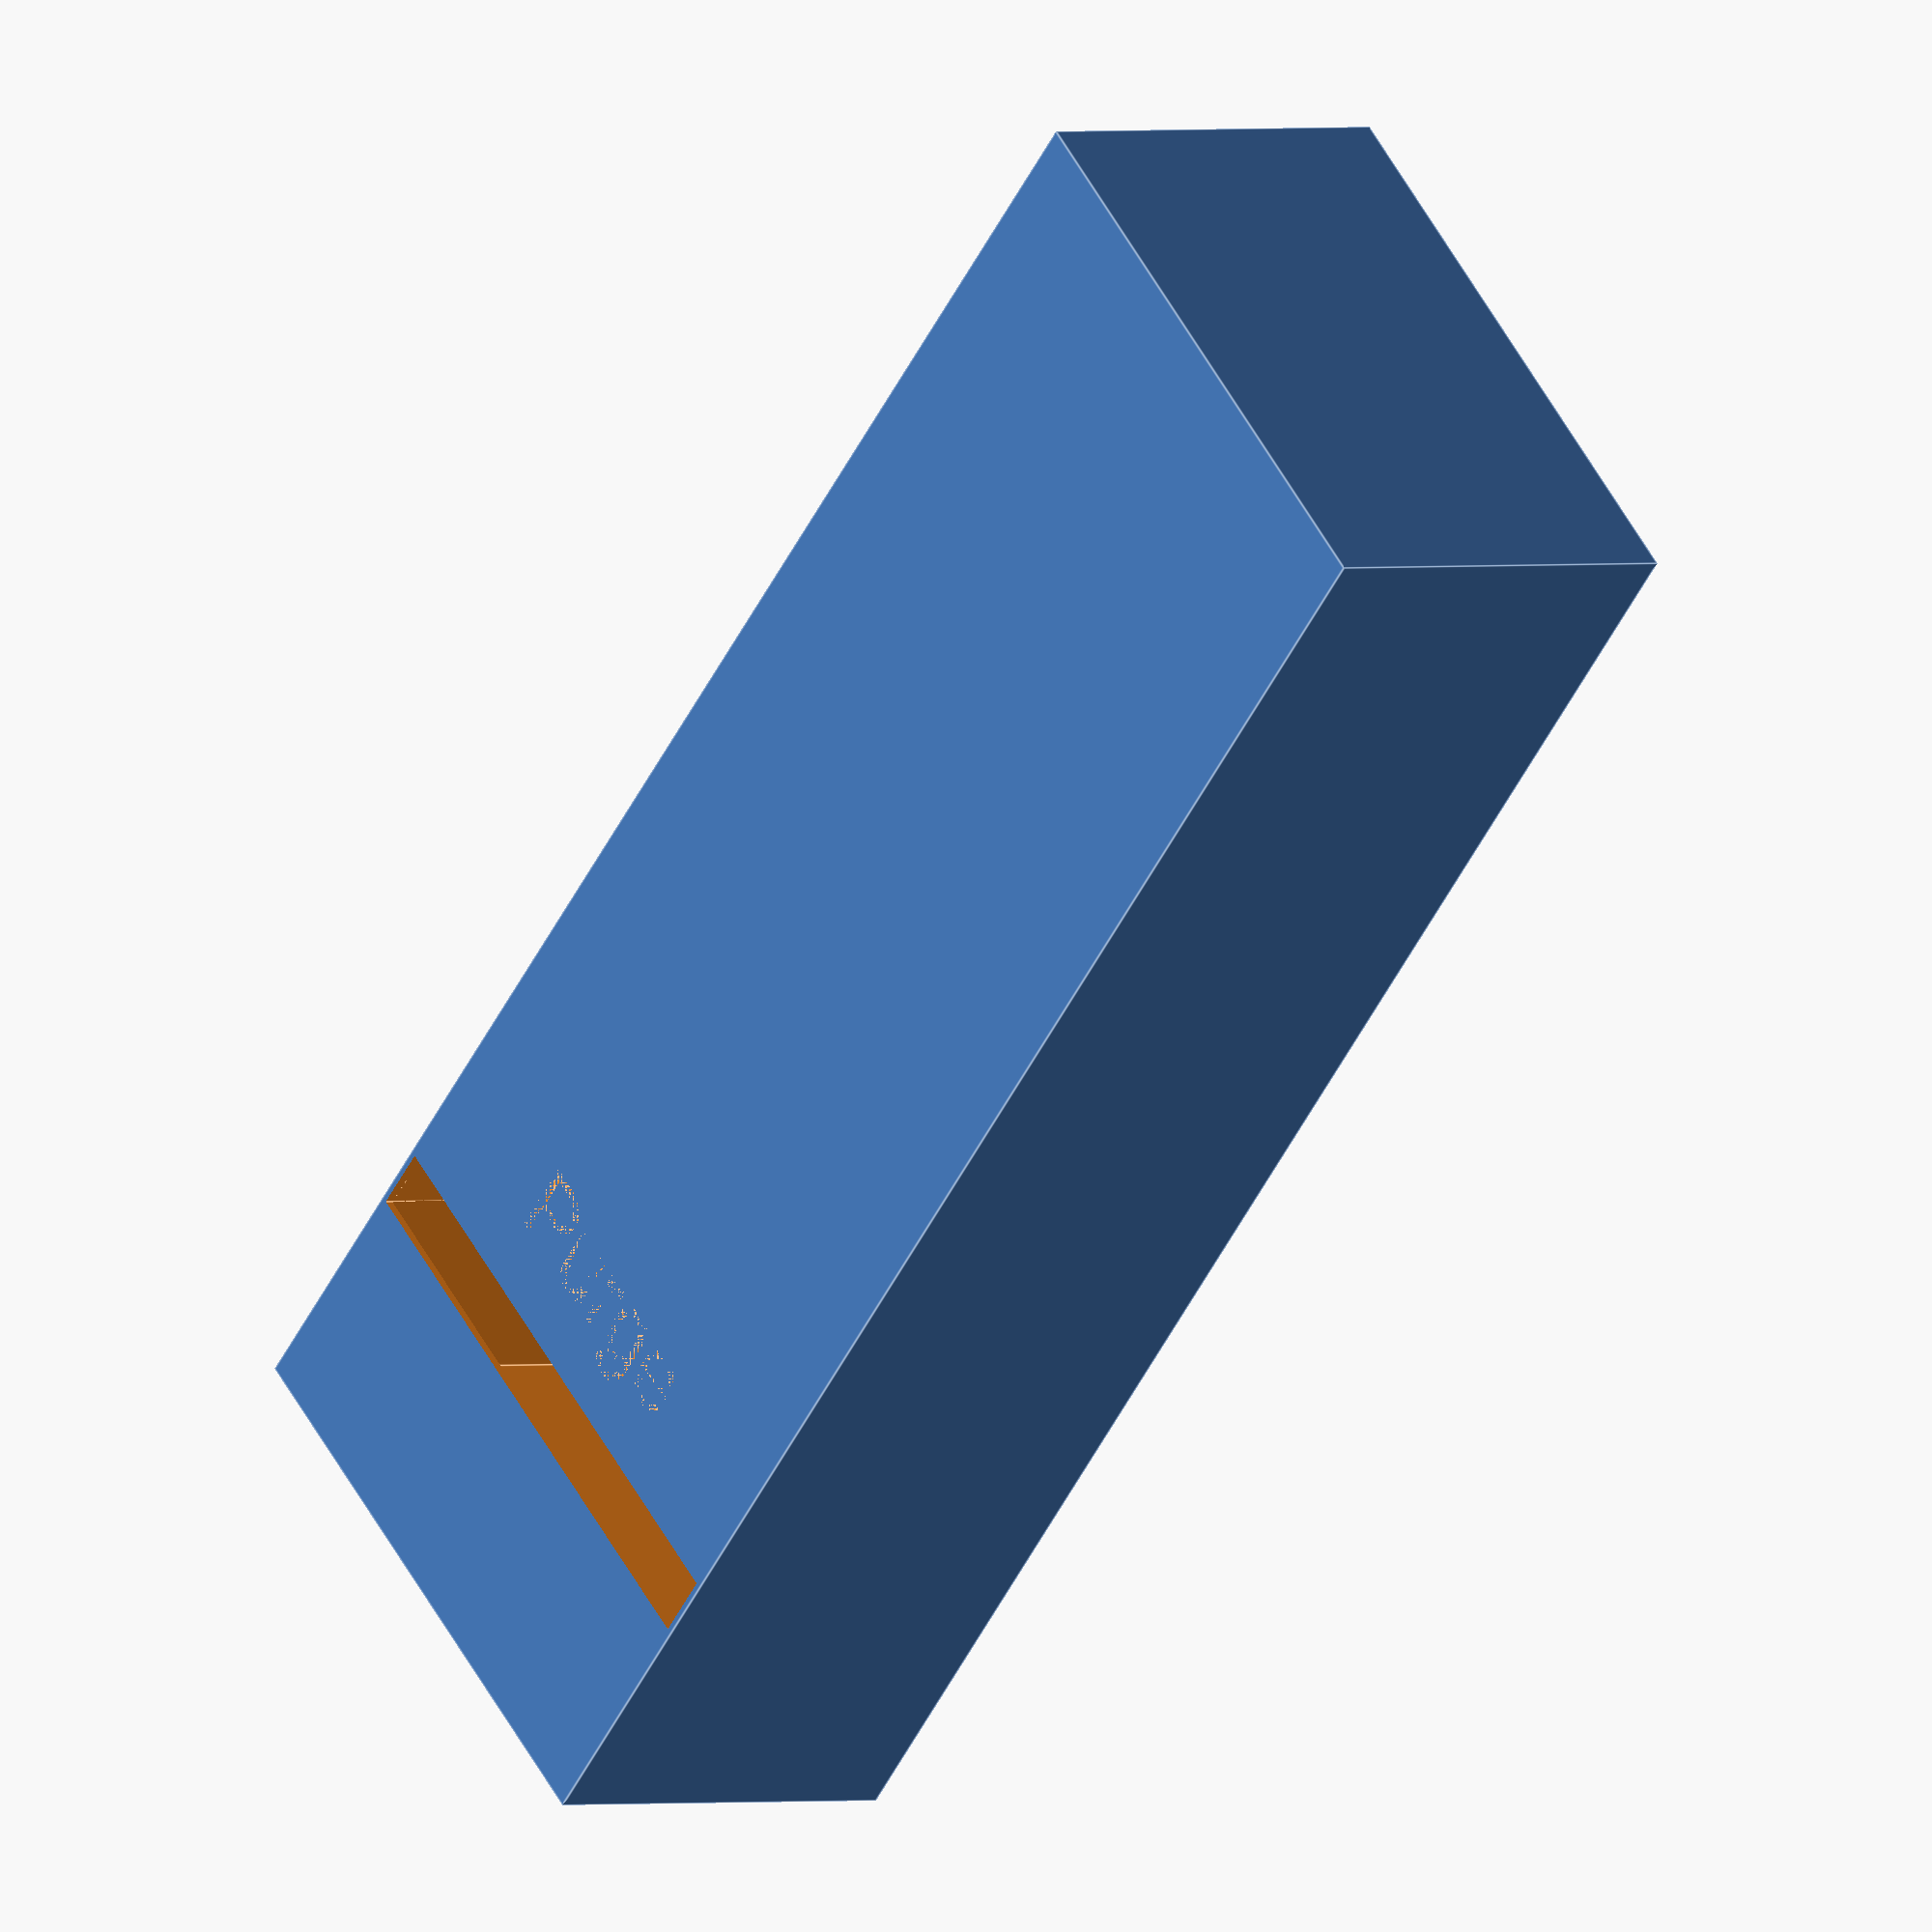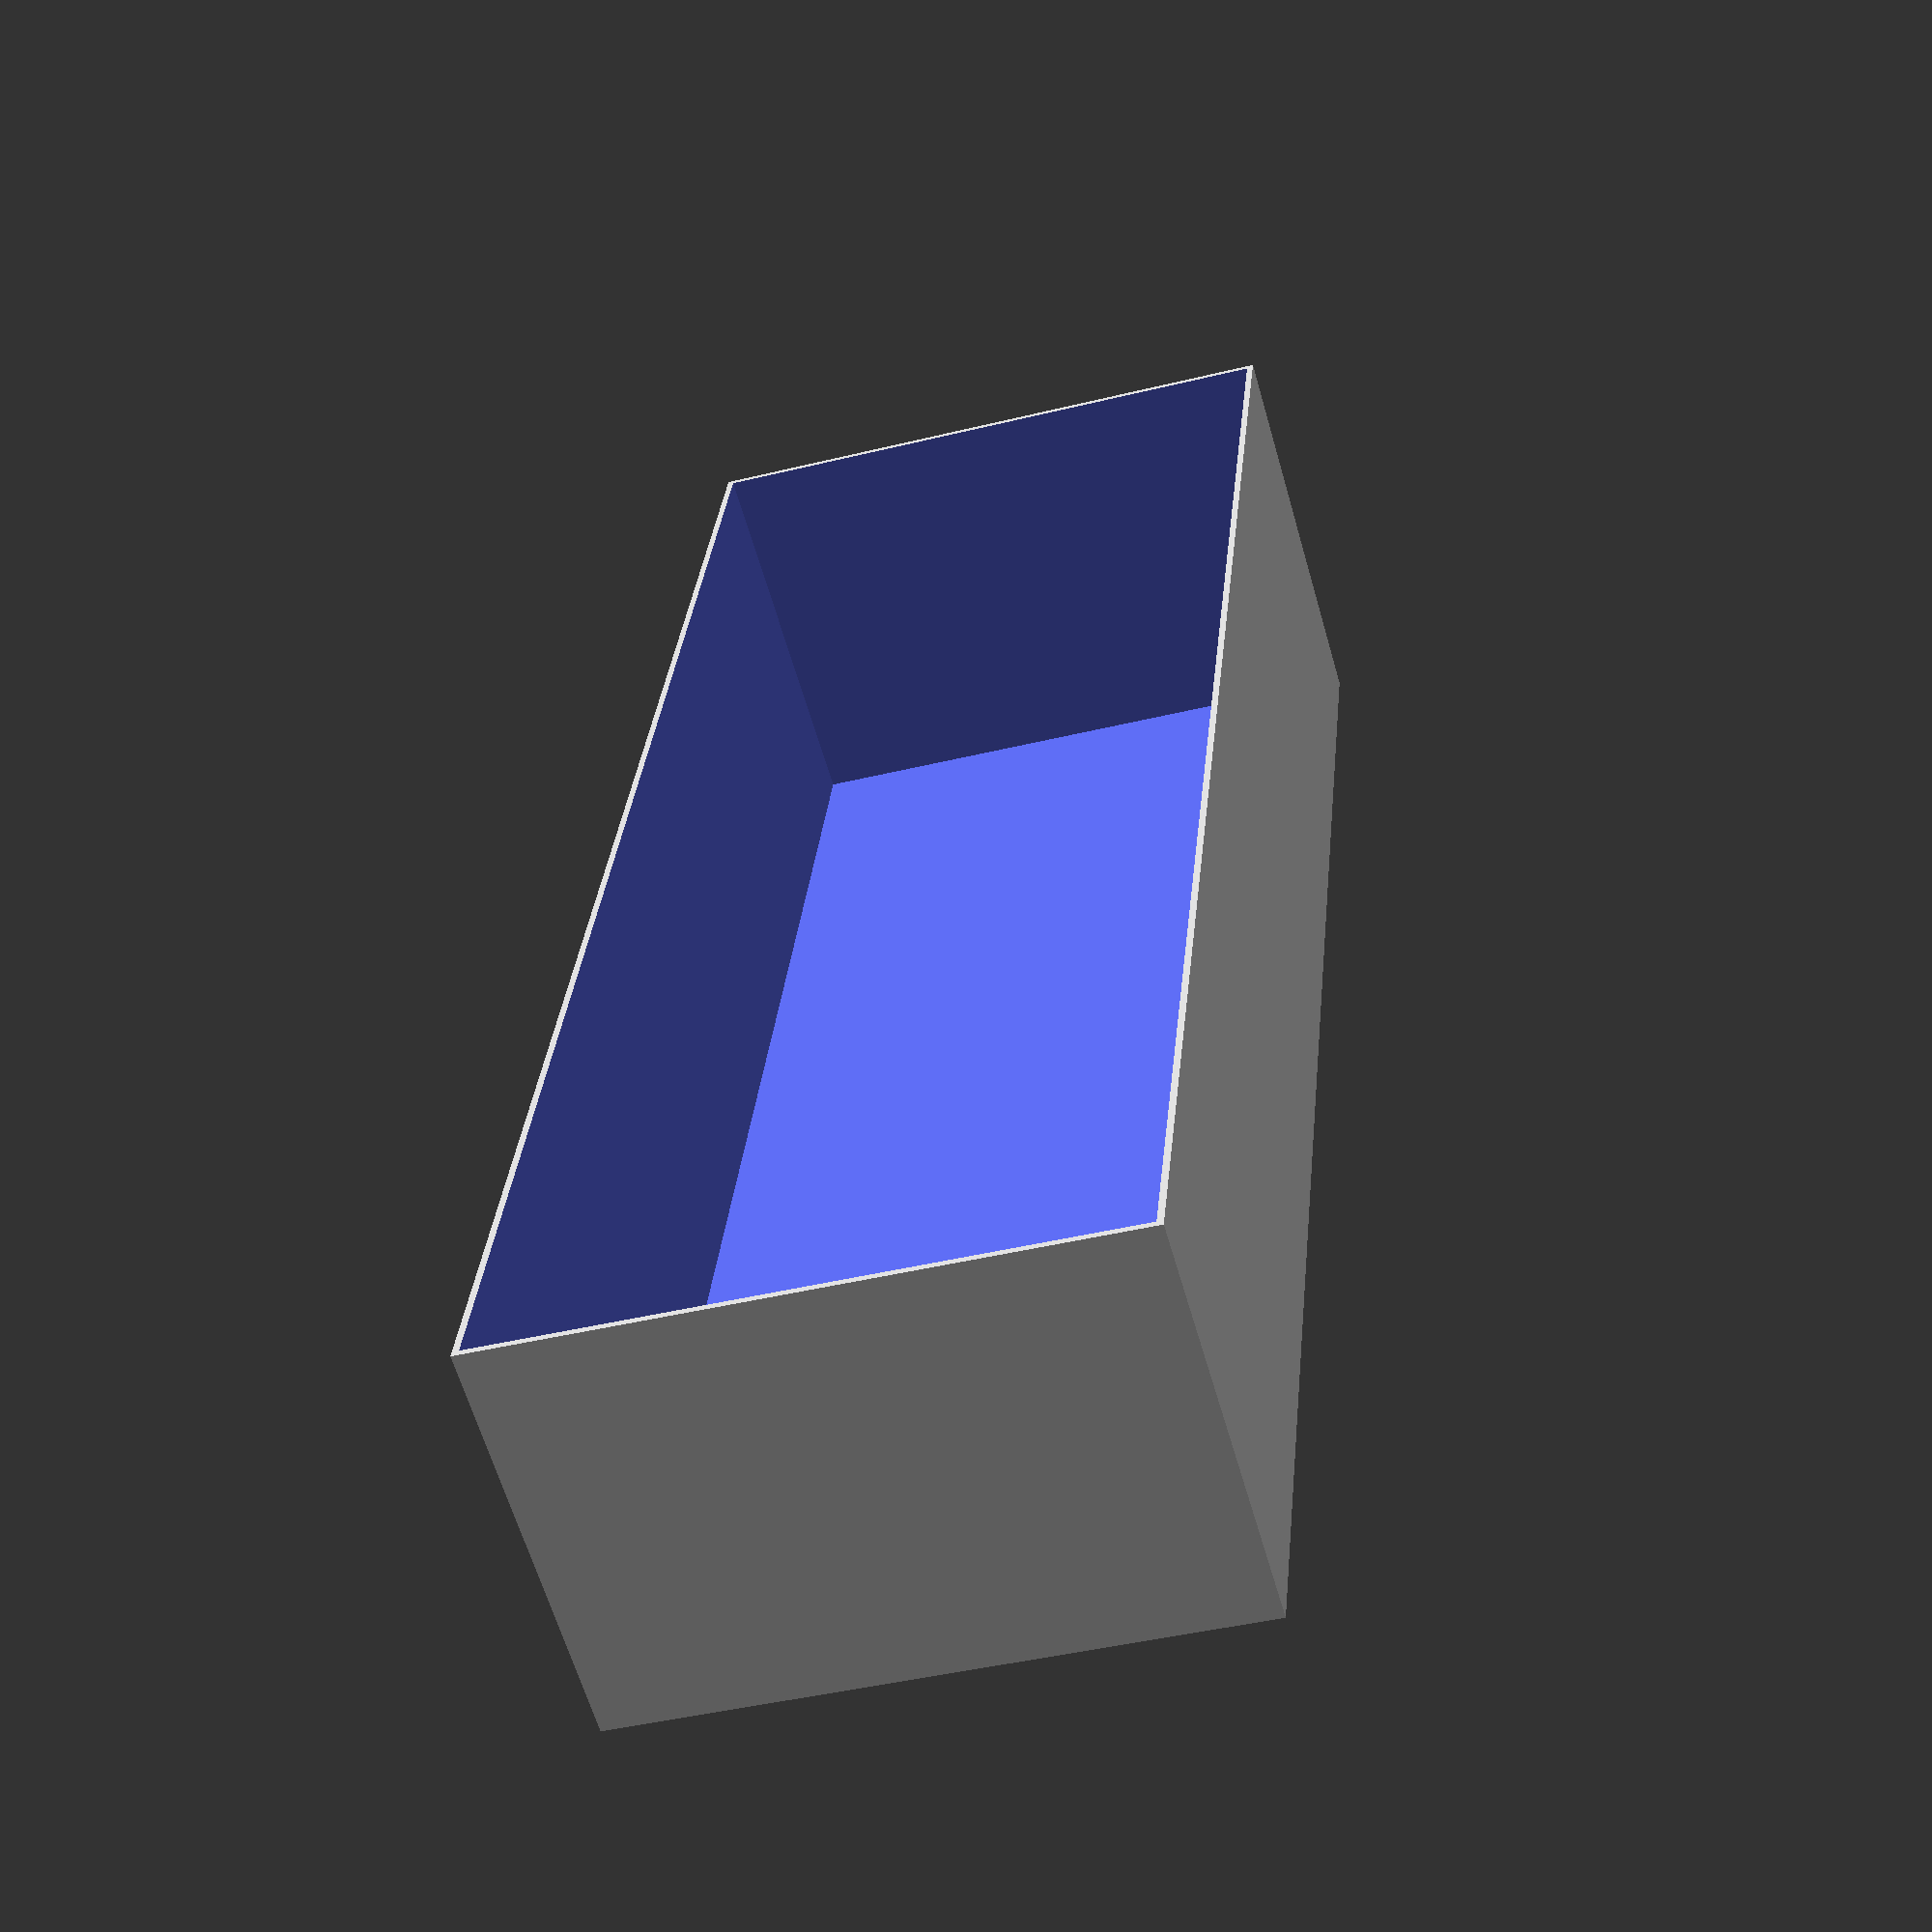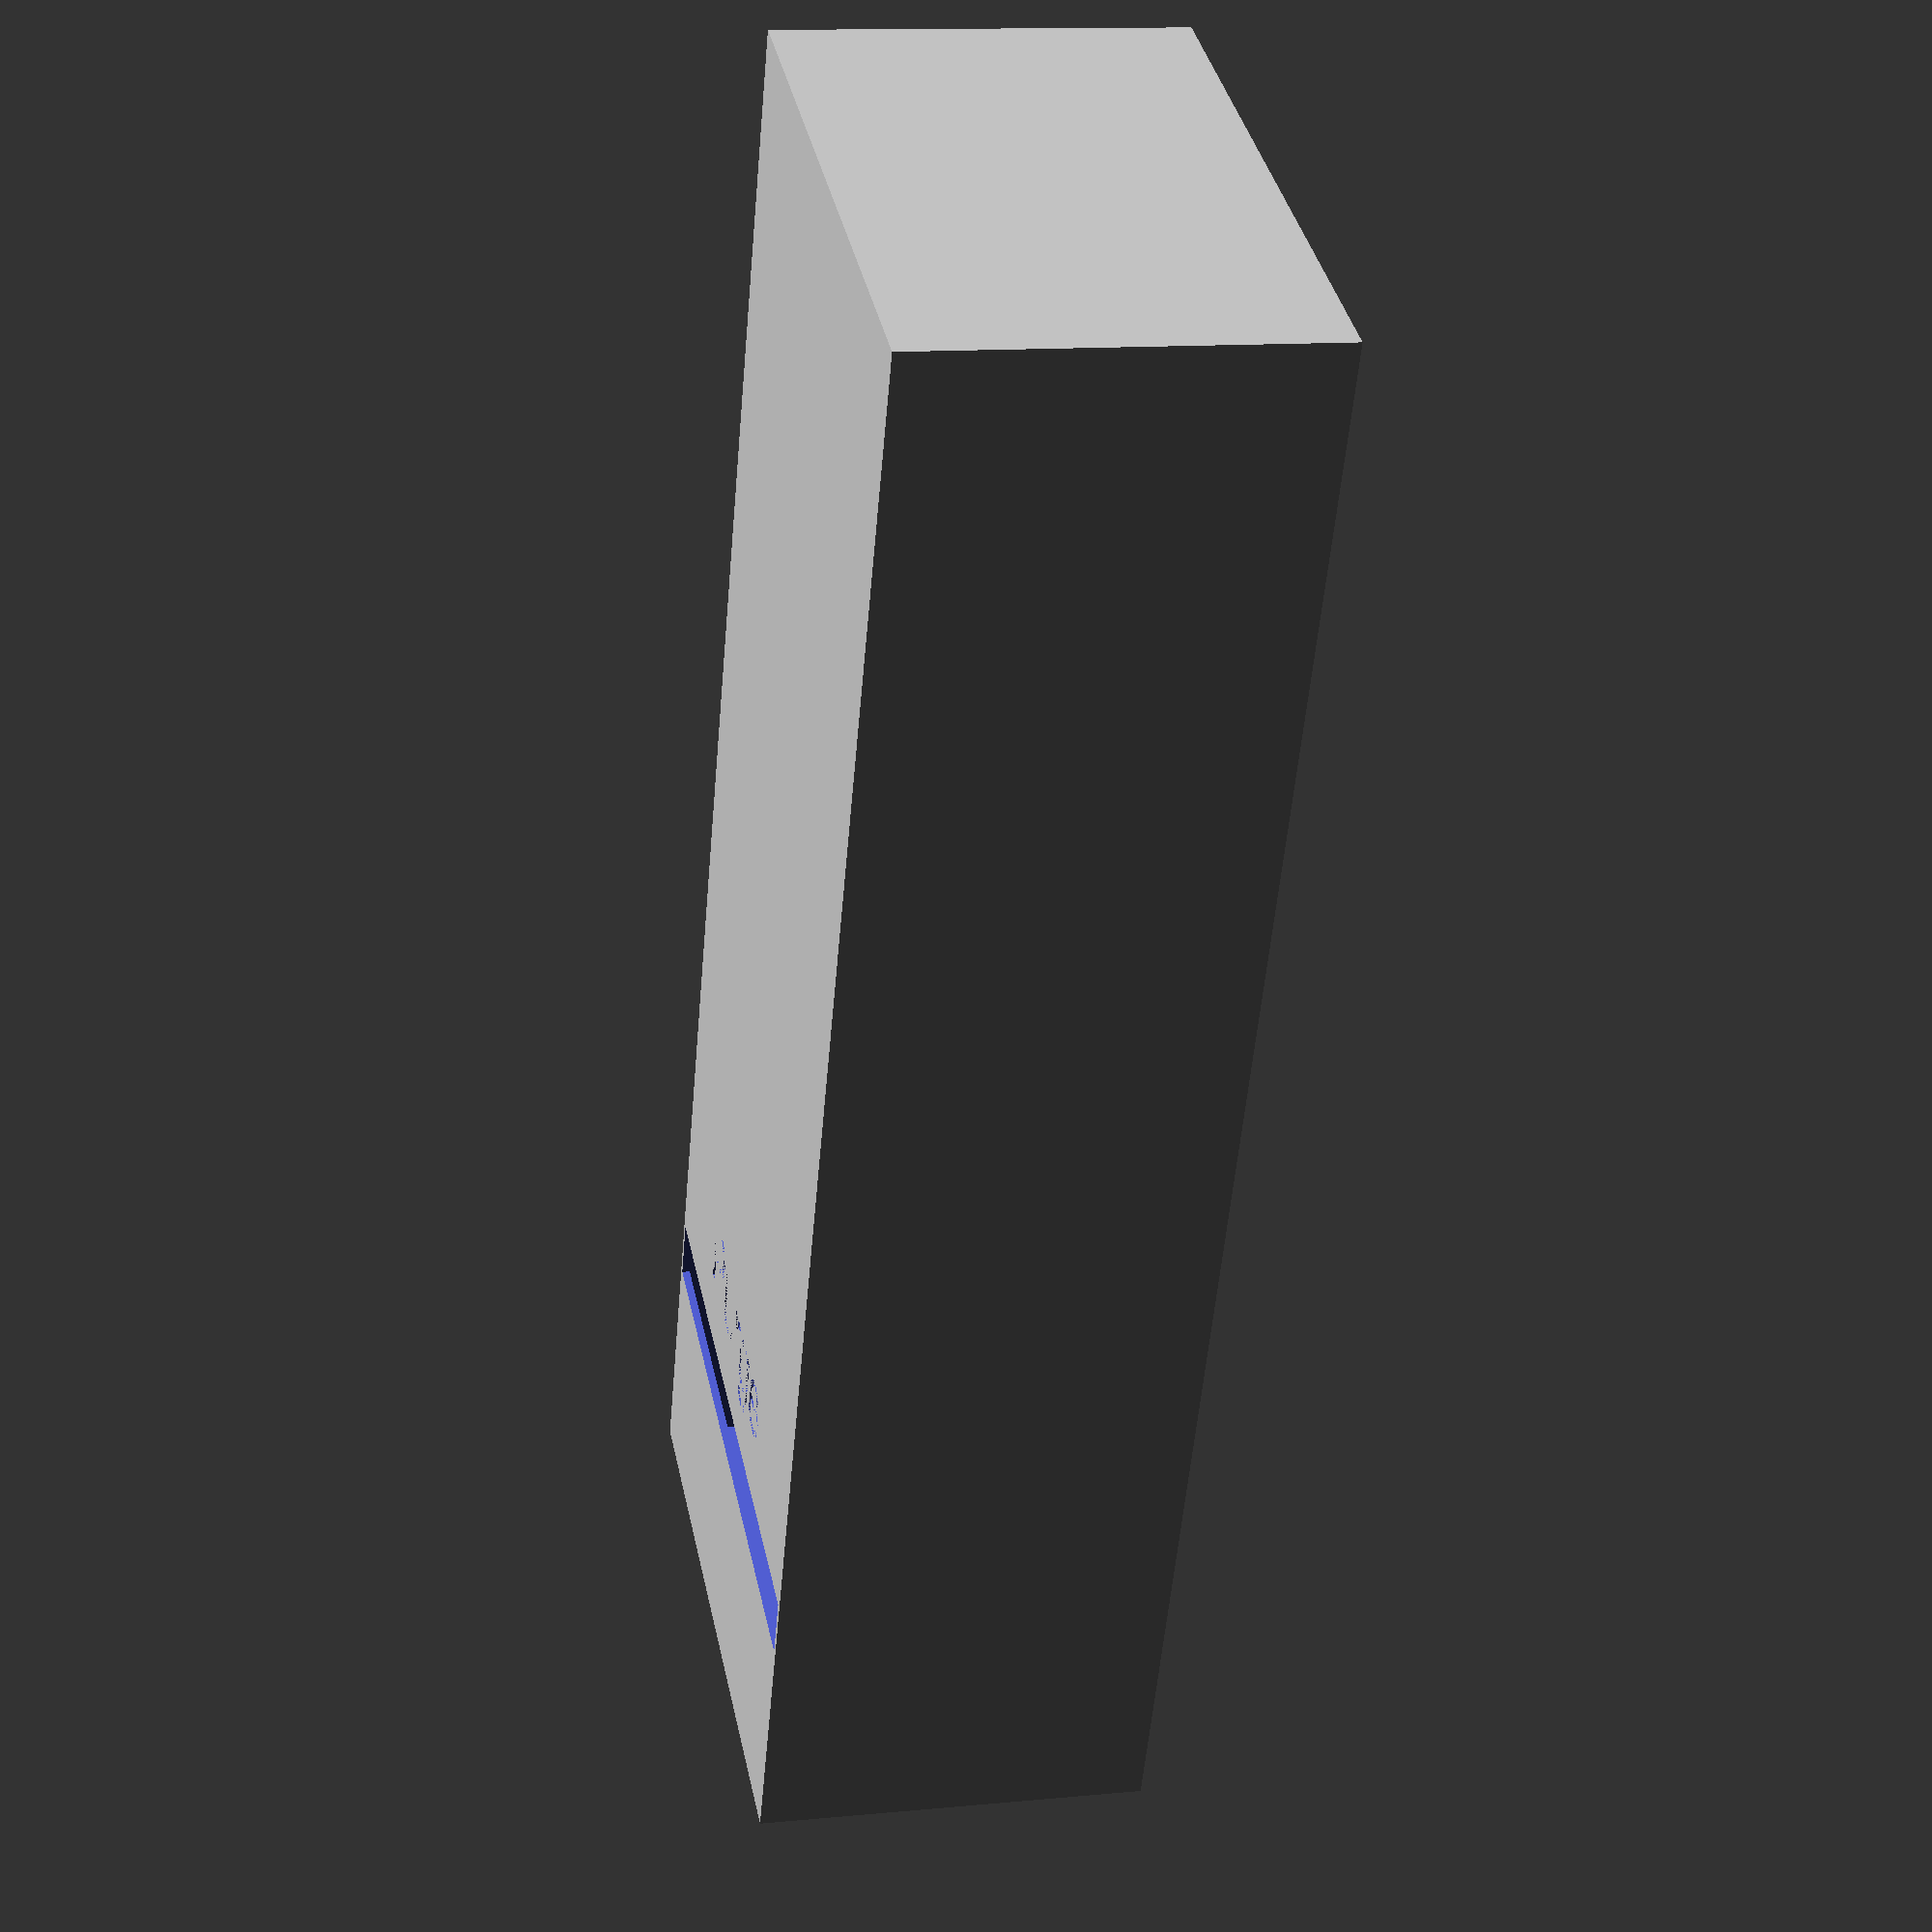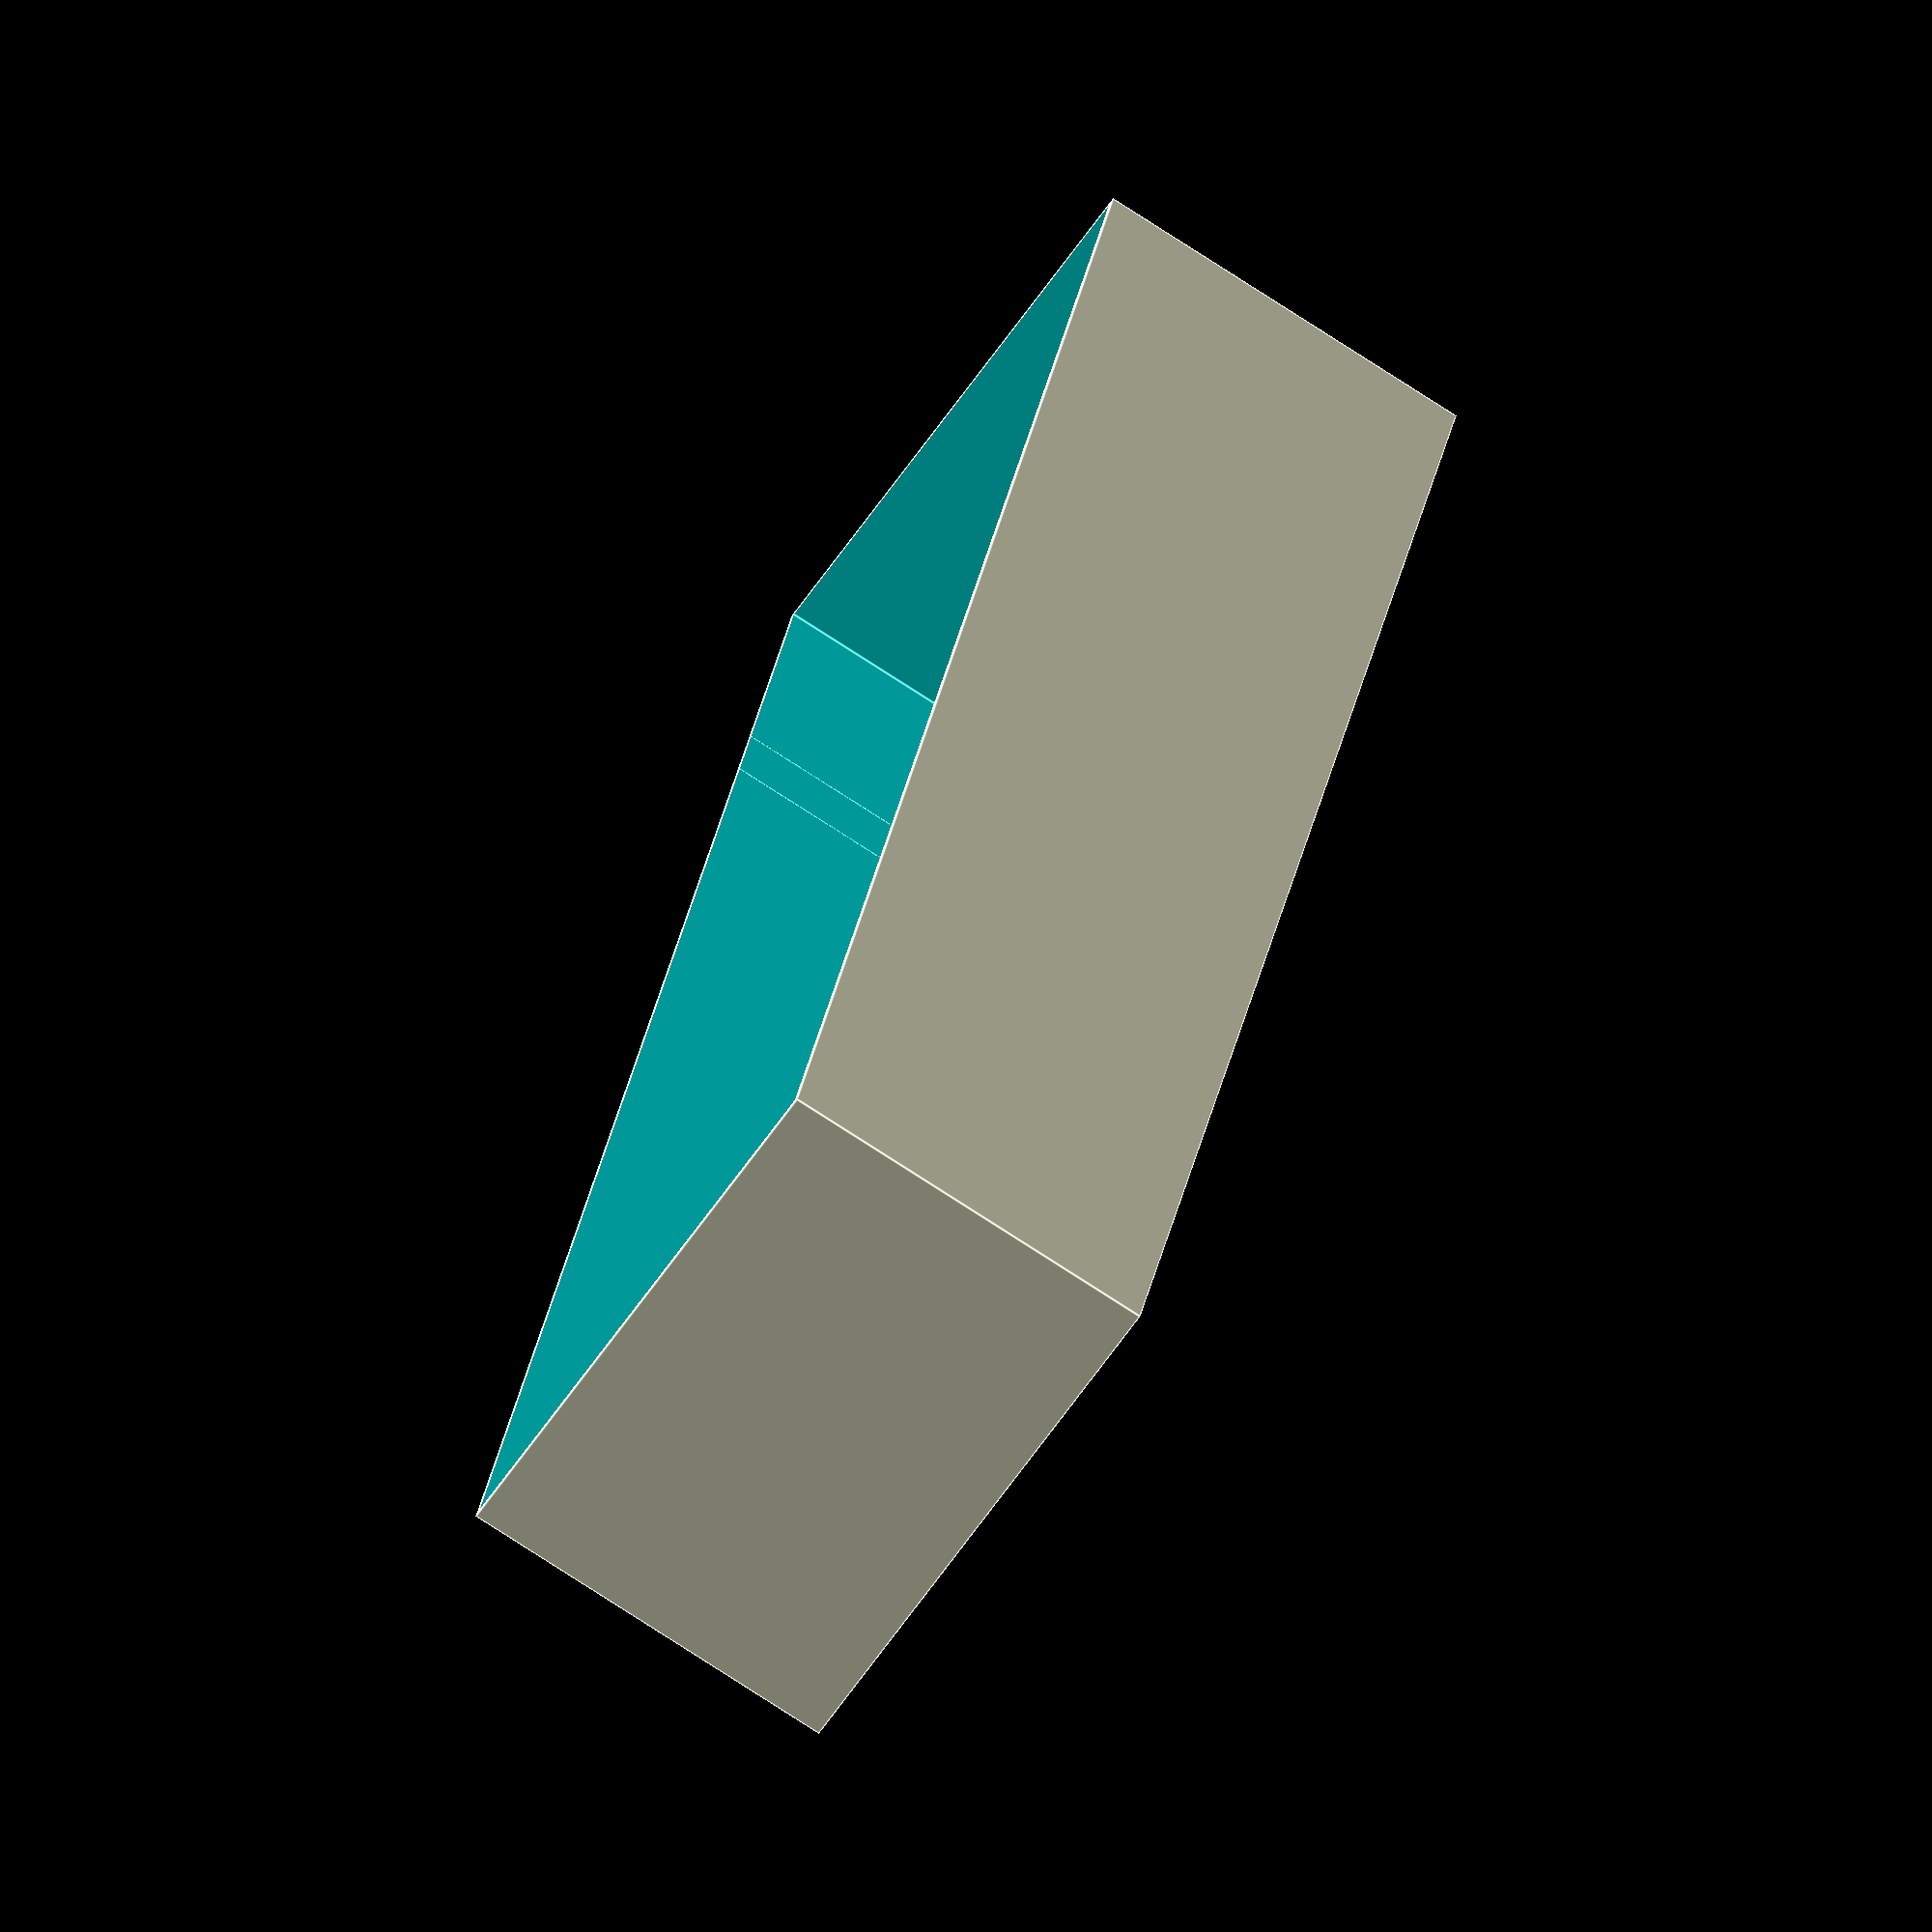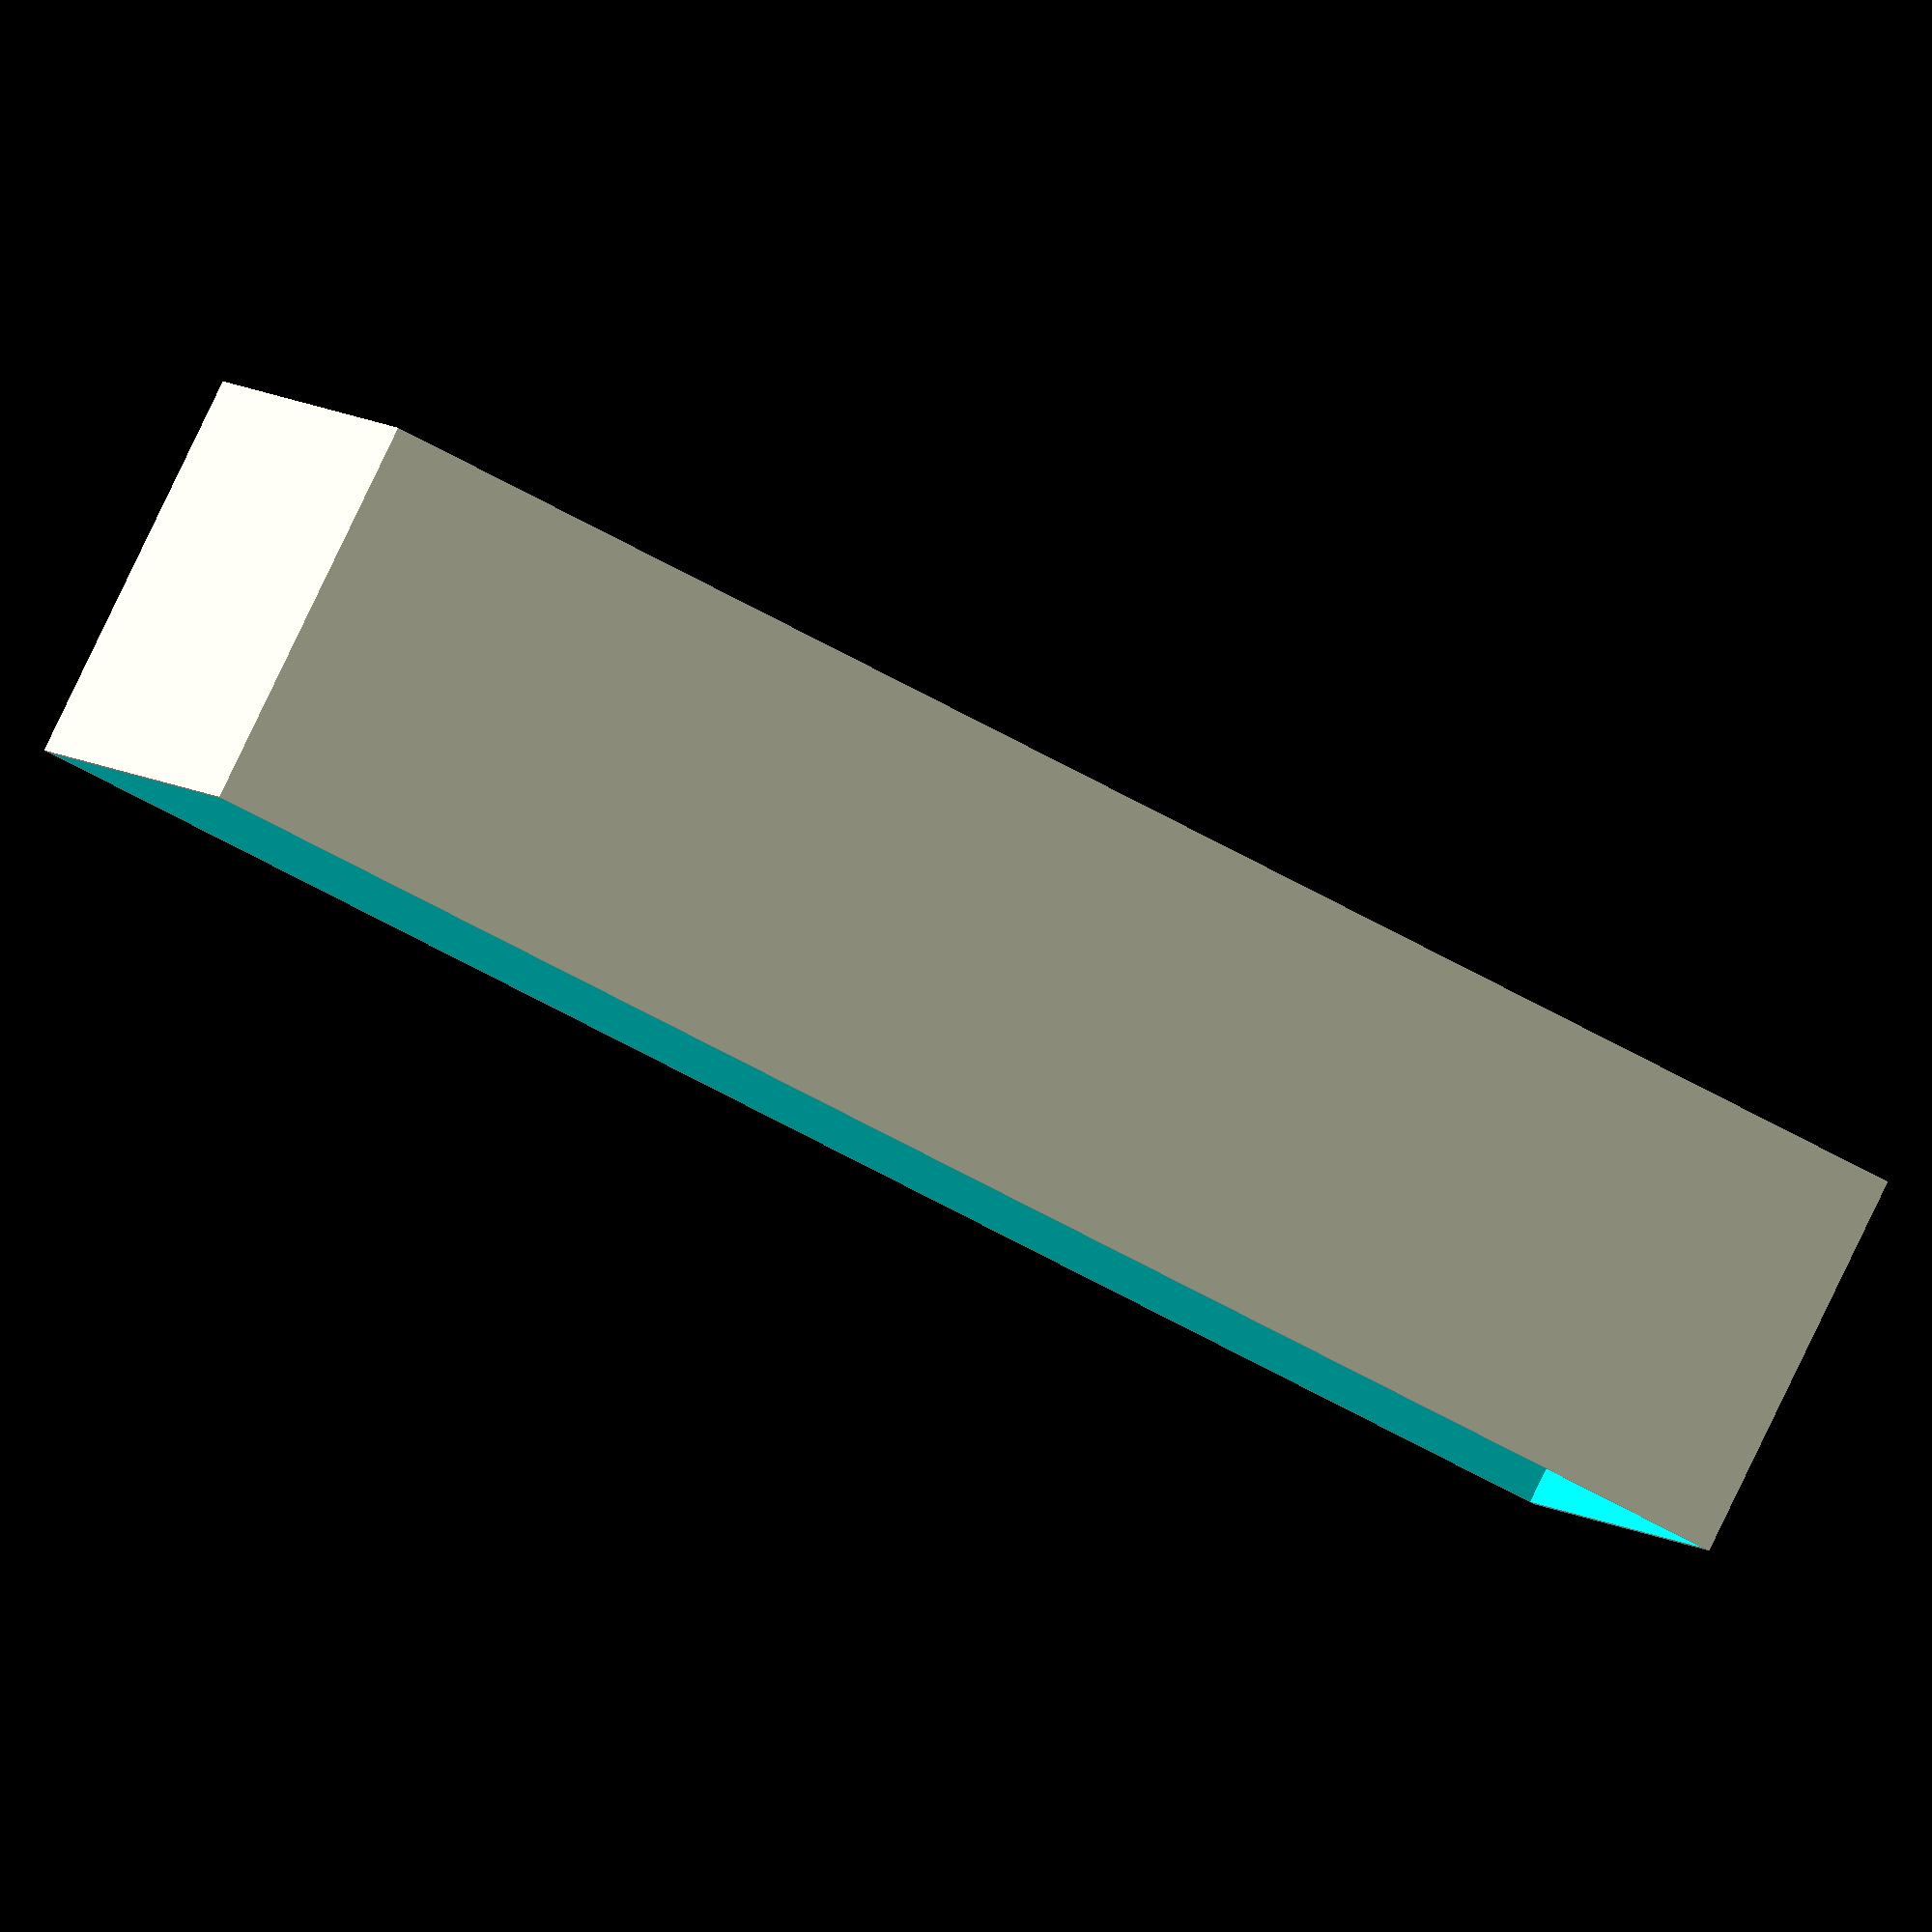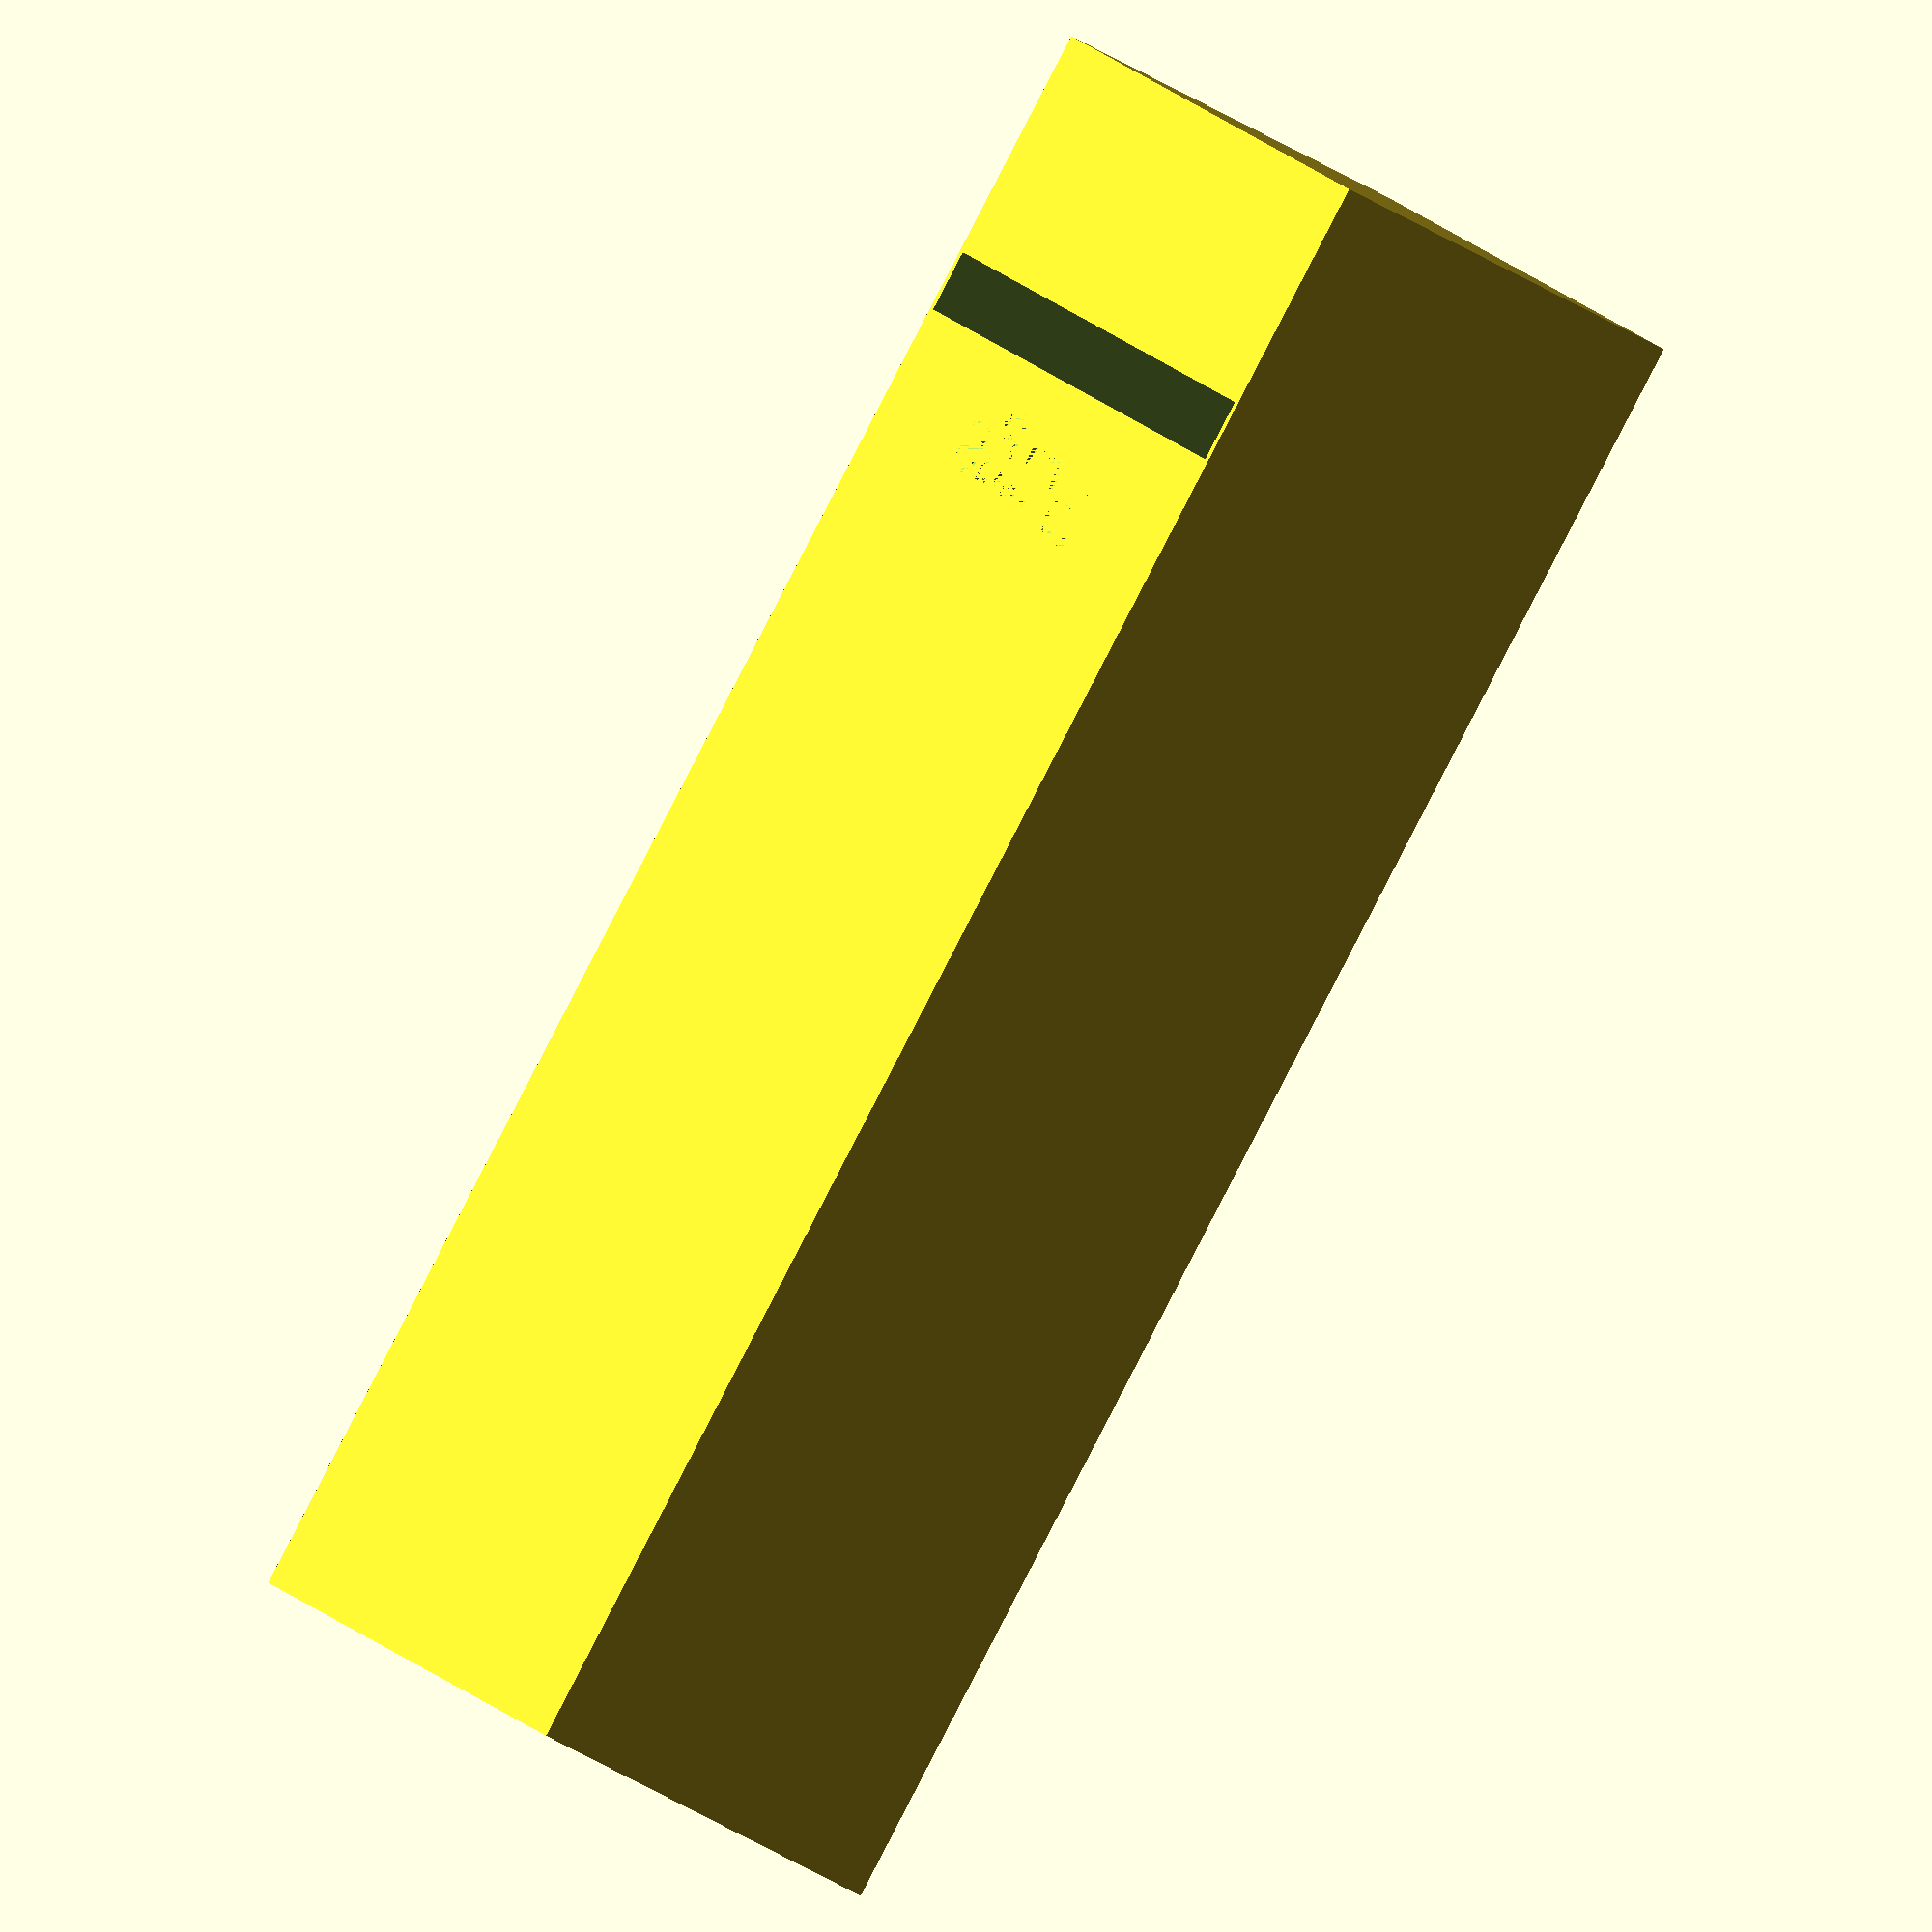
<openscad>
// DeadCells

wall = 0.8;
flr = 0.2 + 0.28 * 3;

// 77 x 210 x 71 total space

module well(label,yOffset,ySize) {
    translate([77/2,yOffset+ySize/2,0.2 + 0.28])
        linear_extrude(0.28*2)
        text(label,size=10,halign="center",valign="center");
    translate([wall,yOffset,flr]) cube([77-wall*2,ySize,99]);
}

module tray() {
    labels = [ "Loot", "Teeth", "Cells", "State", "Shield", "Damage", "Player" ];
    difference() {
        cube([77,len(labels)*30 + ((len(labels)+1)*wall),20]);
        for (i=[0:len(labels)-1])
            well(labels[i],wall + (30+wall) * i,30);
    }
}

// tray();

module purge() {
    difference() {
        cube([77,7*30+8*wall,71-20]);
        translate([wall,wall,flr]) cube([77-wall*2,7*30+6*wall,99]);
        translate([wall,30,-1]) cube([77-wall*2,8,99]);
        translate([77/2,50,0])
            linear_extrude(0.2+0.28) scale([-1,1,1])
            text("Purge",halign="center",valign="center");
    }
}

purge();

module groupMini() {
    w = (182 - 94 - wall - wall - wall - wall) / 2;
    h = (74 - wall - wall);
    echo(w);
    echo(h);
    difference() {
        cube([182,74,71]);
        translate([wall,wall,flr]) cube([40,74-wall*2,99]);
        translate([wall+40,wall,flr+18]) cube([10,74-wall*2,99]);
        translate([wall+50,wall,flr]) cube([94-50,74-wall*2,99]);
        
        translate([wall+94+wall,wall,20]) cube([w,h,99]);
        translate([wall+94+wall+w+wall,wall,20]) cube([w,h,99]);
        
        translate([wall,wall,flr]) cube([100,18,18]);
    }
}

//groupMini();

module smallCards() {
    w = (107 - wall*3)/2;
    echo(w);
    difference() {
        cube([107,35,71]);
        translate([wall,wall,flr]) cube([w,35-wall*2,99]);
        translate([wall+w+wall,wall,flr]) cube([w,35-wall*2,99]);
        translate([wall+w/2,-1,71]) rotate([-90,0,0]) cylinder(h=100,d=40);
        translate([wall+w/2+w+wall,-1,71]) rotate([-90,0,0]) cylinder(h=100,d=40);
    }
}

//smallCards();
</openscad>
<views>
elev=359.0 azim=316.0 roll=229.8 proj=o view=edges
elev=60.9 azim=5.5 roll=15.8 proj=p view=wireframe
elev=167.6 azim=156.2 roll=282.6 proj=p view=solid
elev=74.6 azim=199.3 roll=56.7 proj=o view=edges
elev=93.7 azim=288.3 roll=154.2 proj=o view=solid
elev=37.3 azim=134.2 roll=230.0 proj=o view=solid
</views>
